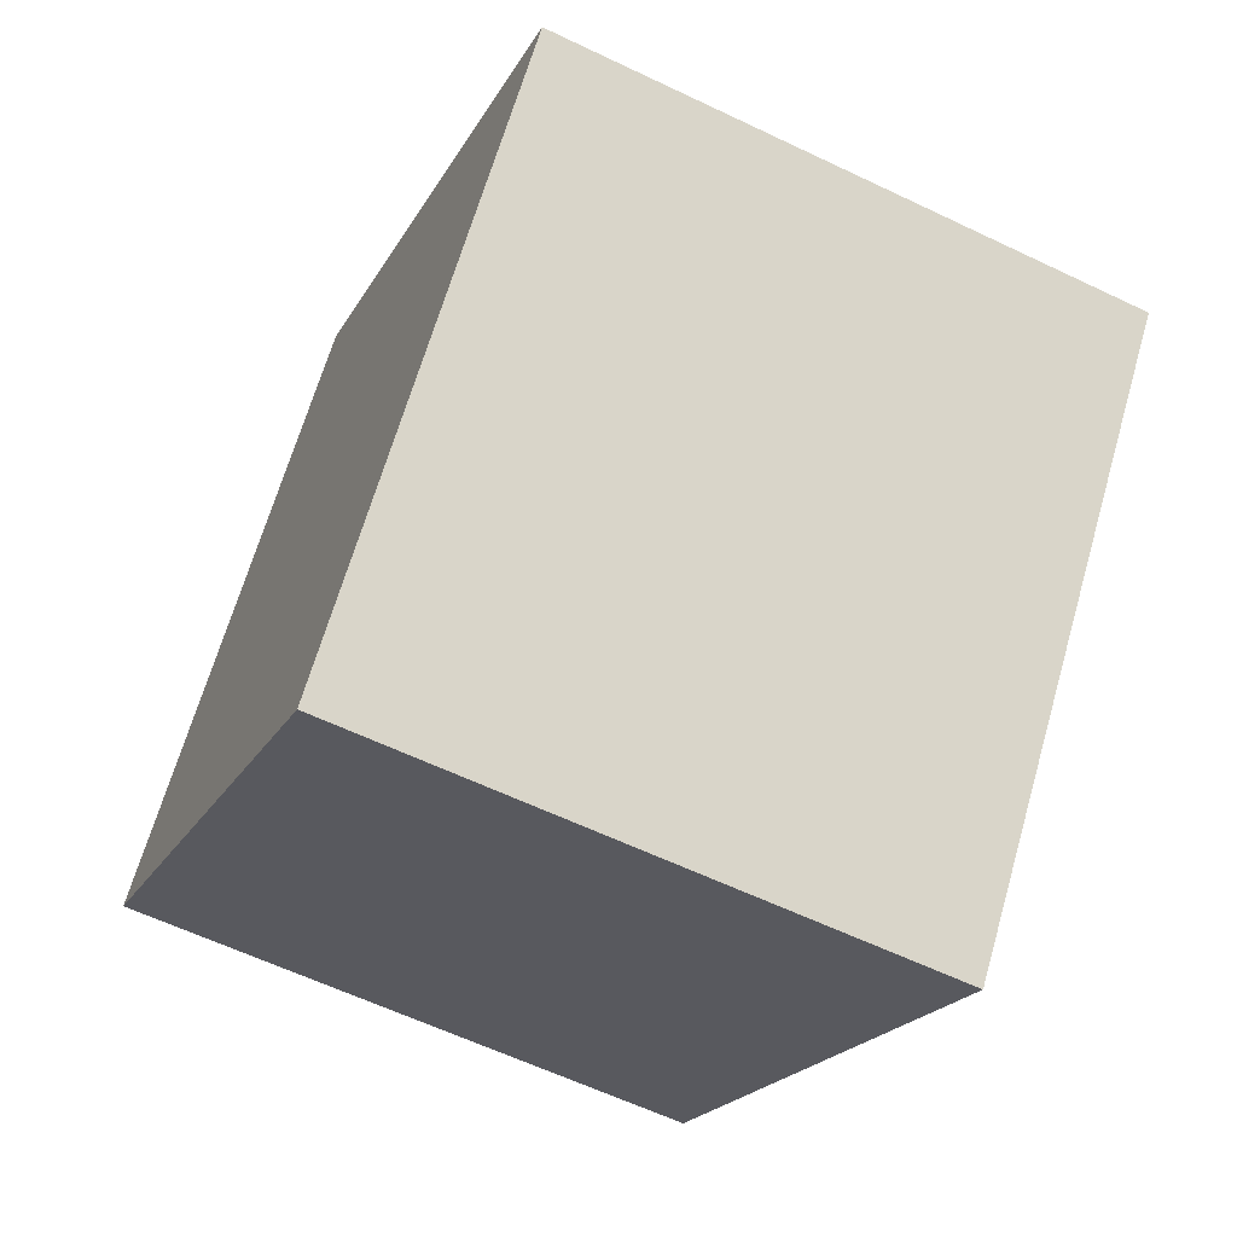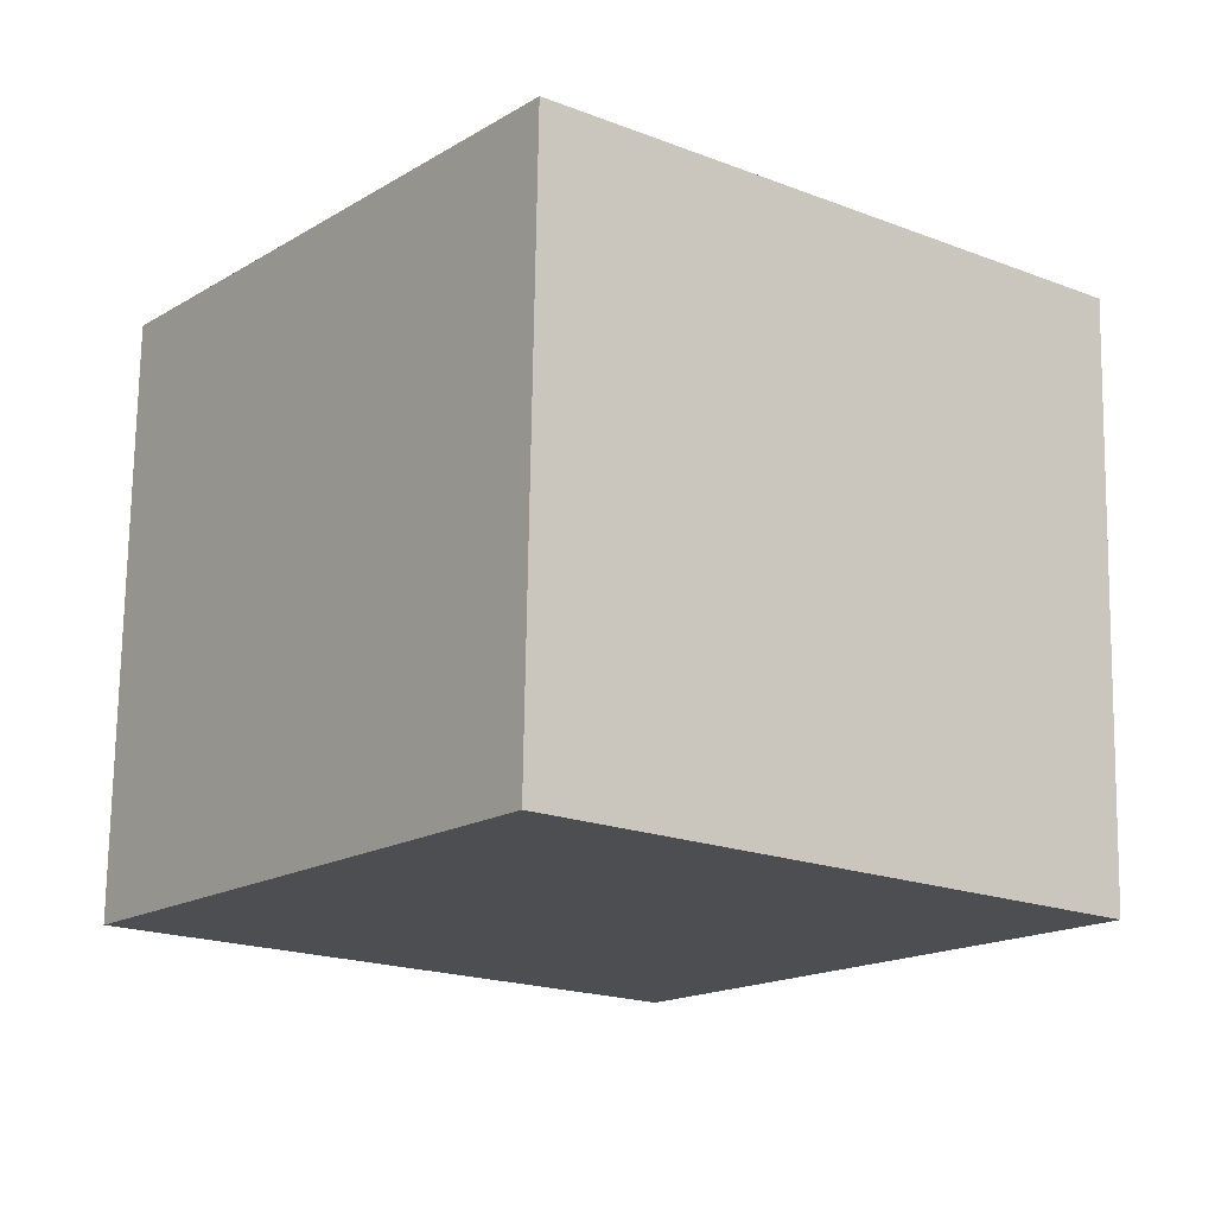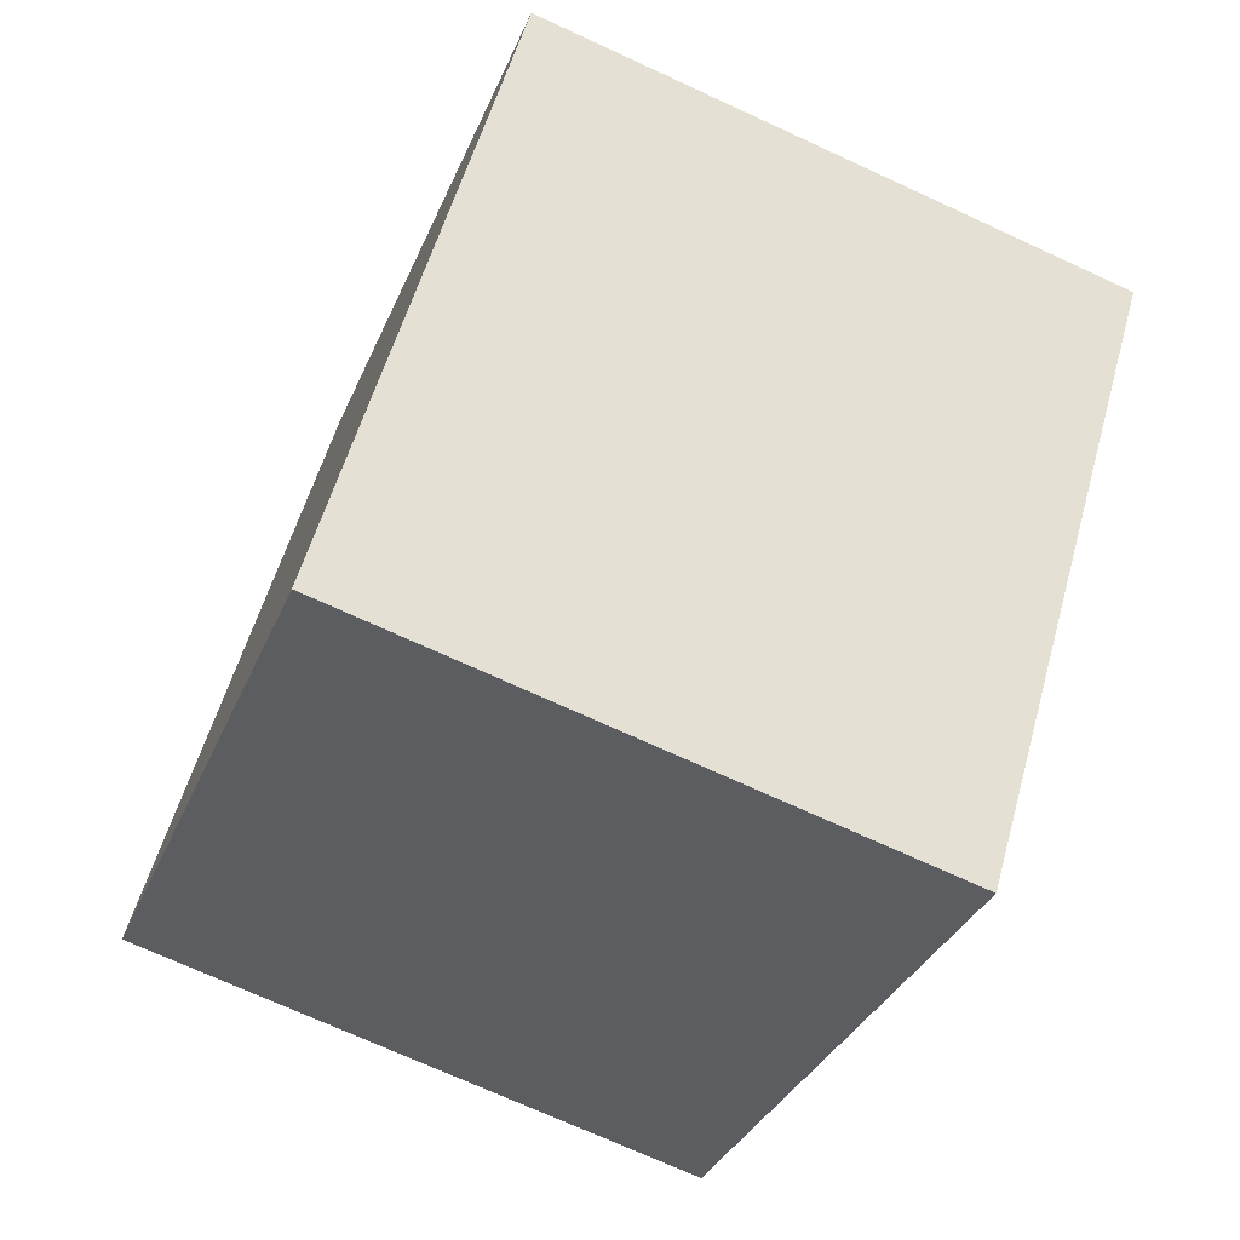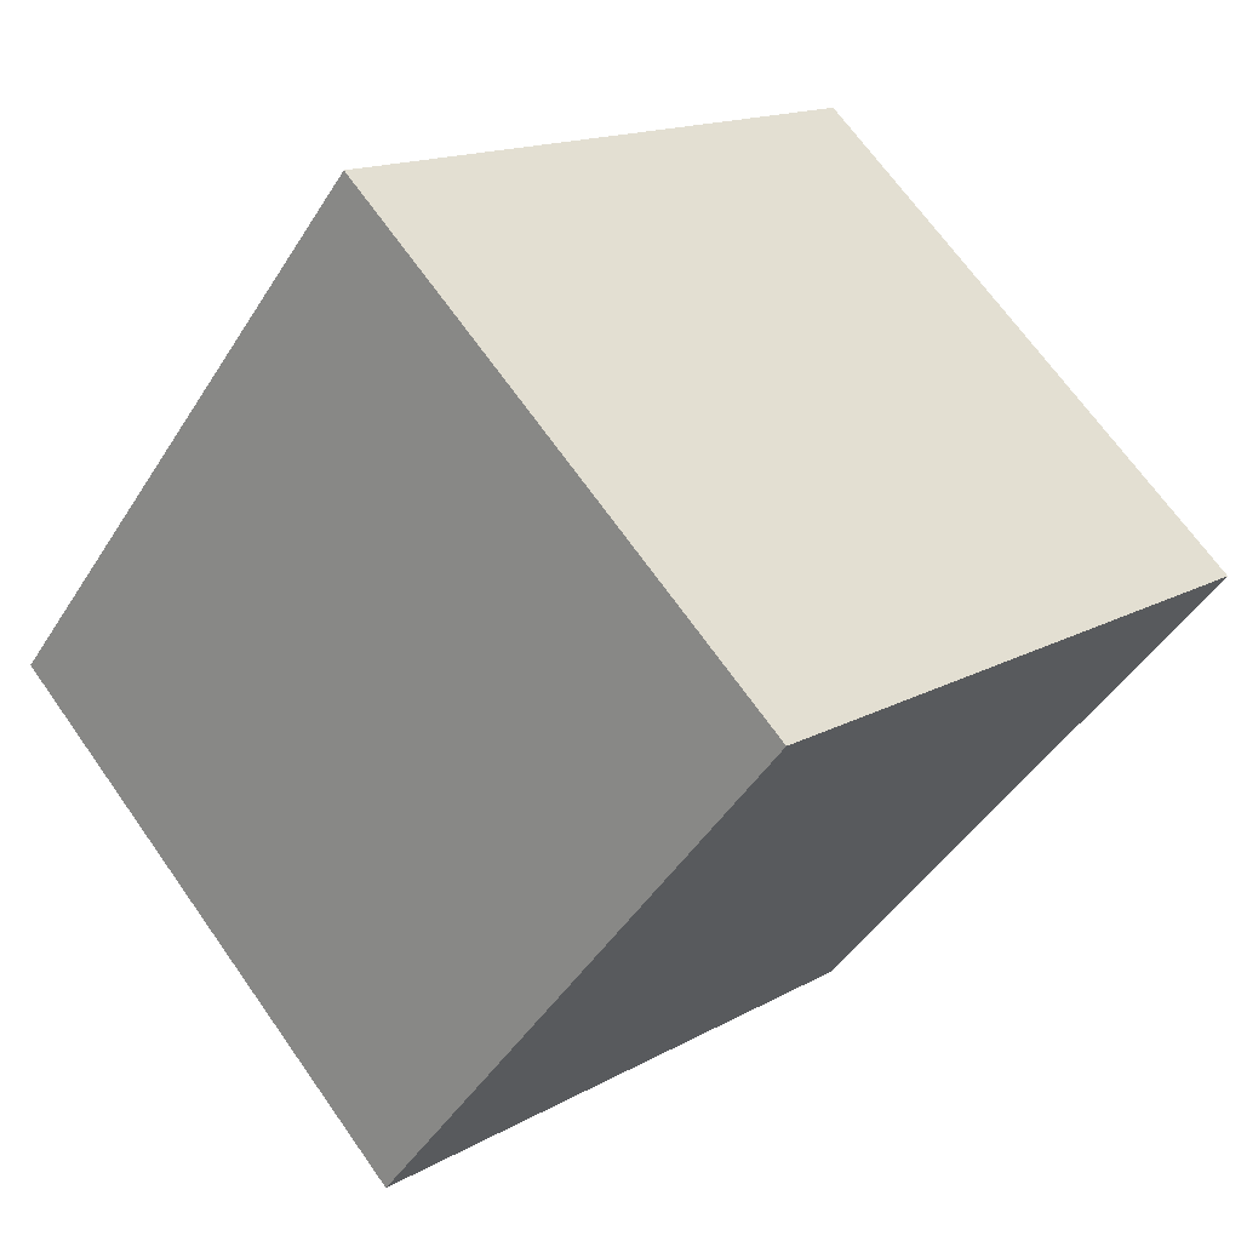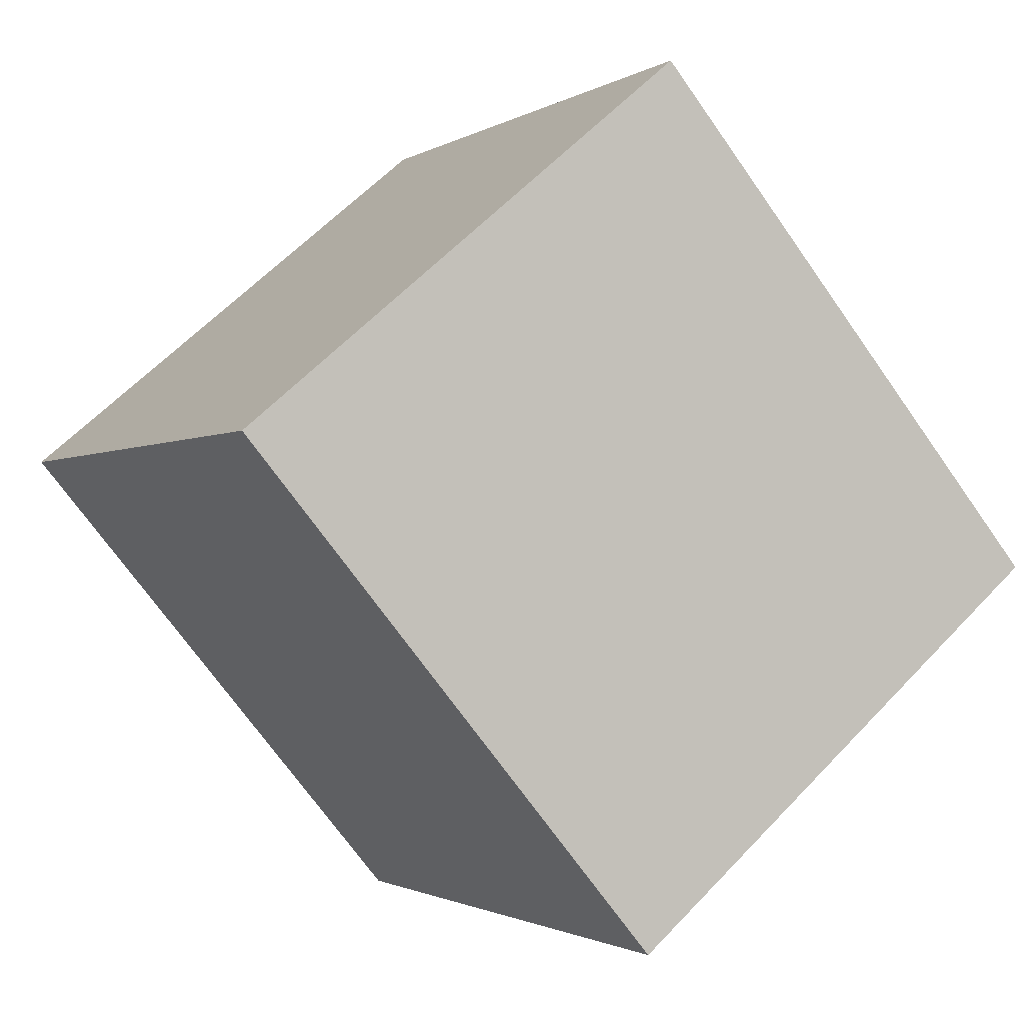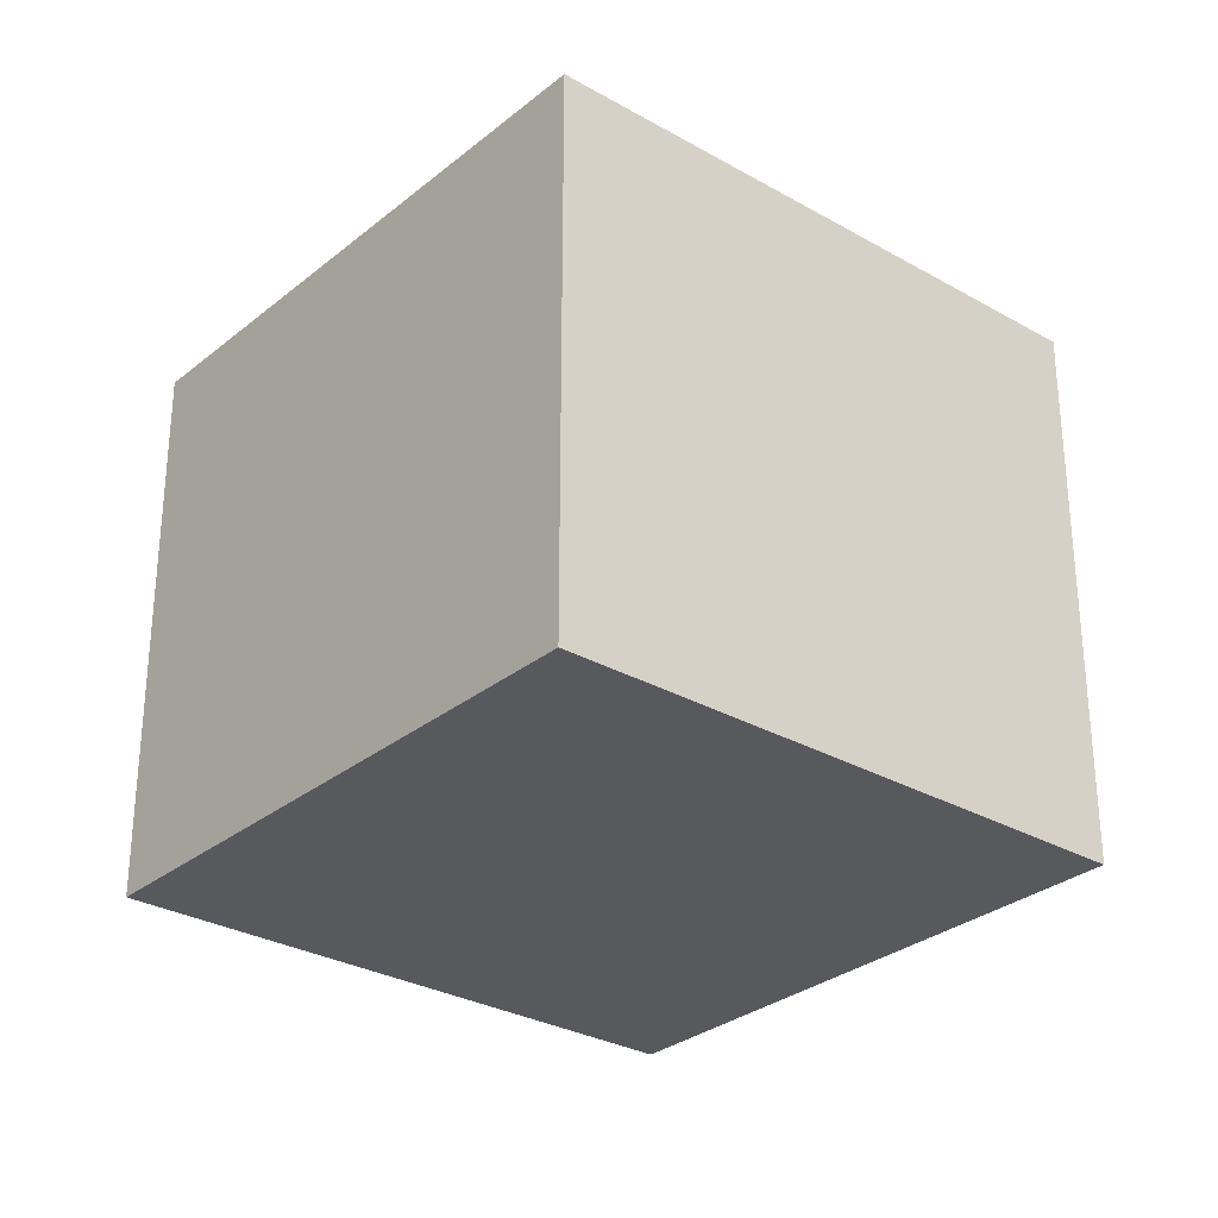
<metadata>
{"format":"obj","ext":"obj","renderer":"f3d","projection":"perspective","resolution":1024,"background":"white","views":[{"elev":-60.5,"azim":63.9,"up":"+Z"},{"elev":73.4,"azim":0.9,"up":"+Z"},{"elev":-71.9,"azim":65.3,"up":"+Z"},{"elev":68.8,"azim":-35.3,"up":"+Z"},{"elev":60.2,"azim":43.0,"up":"+Z"},{"elev":-29.7,"azim":178.2,"up":"+Y"}]}
</metadata>
<code>
v  3.981 2.569 0.449
v  0 2.569 1.573e-16
v  1.731 2.569 2.211
v  2.228 2.569 -1.745
v  0 0 0
v  1.731 -1.354e-16 2.211
v  3.981 -2.749e-17 0.449
v  2.228 1.069e-16 -1.745
g defaultobject
f 1 2 3
f 2 1 4
f 5 3 2
f 3 5 6
f 6 1 3
f 1 6 7
f 7 4 1
f 4 7 8
f 8 2 4
f 2 8 5
f 5 7 6
f 7 5 8

</code>
